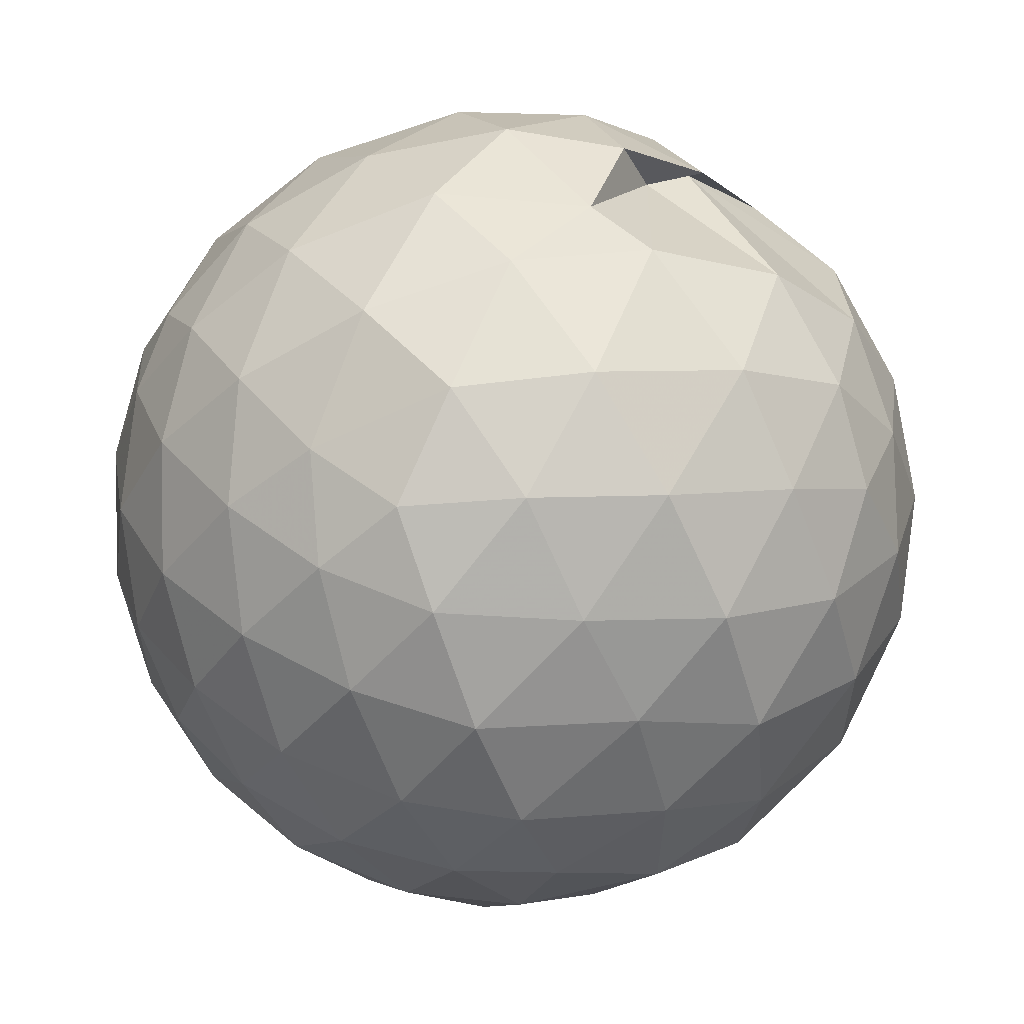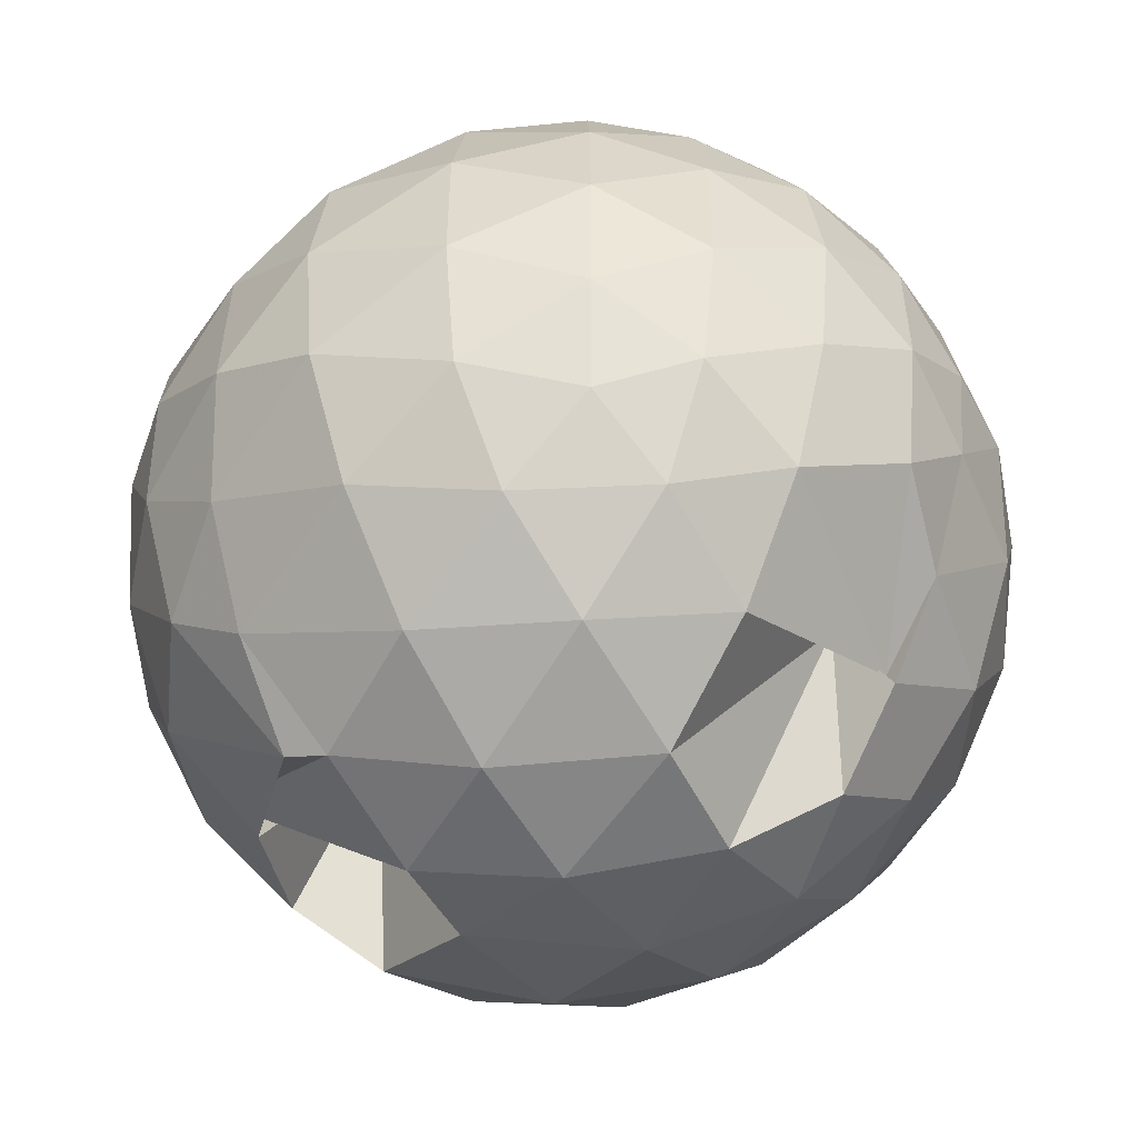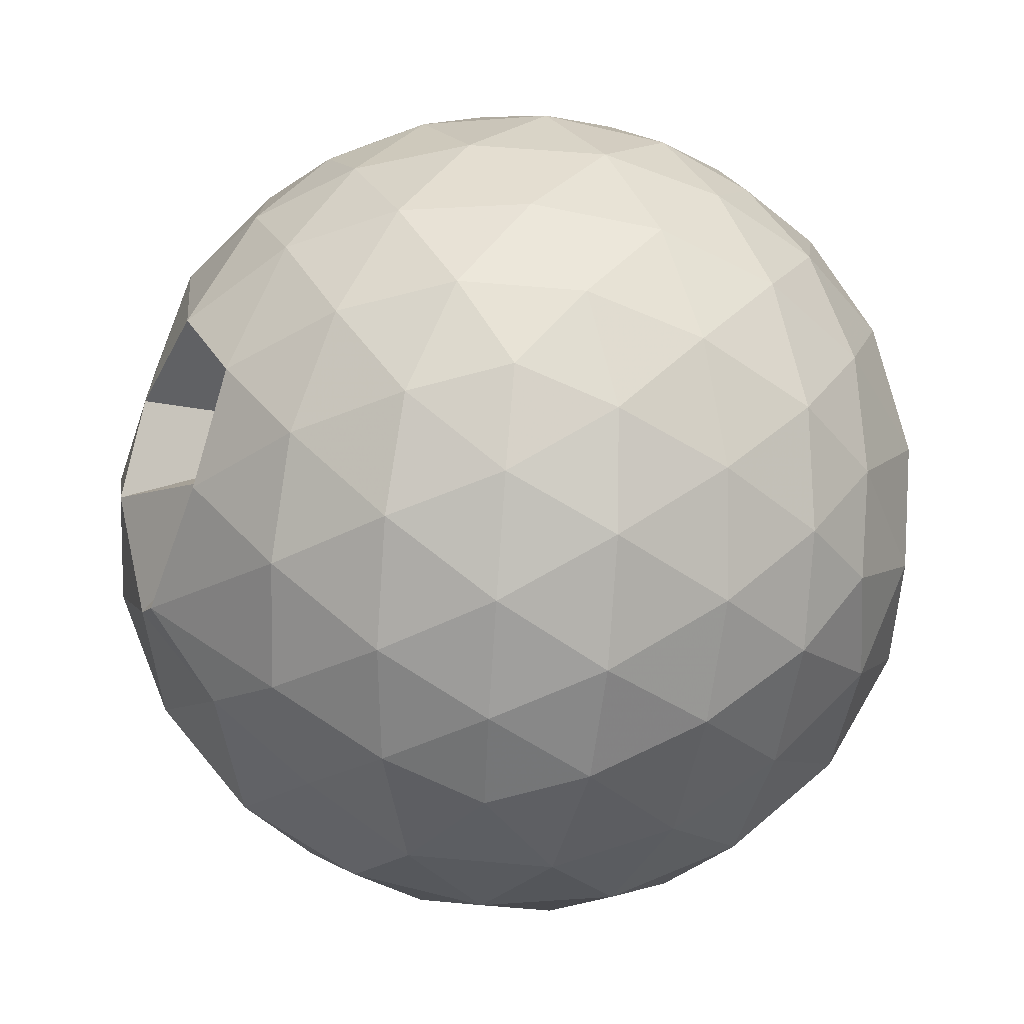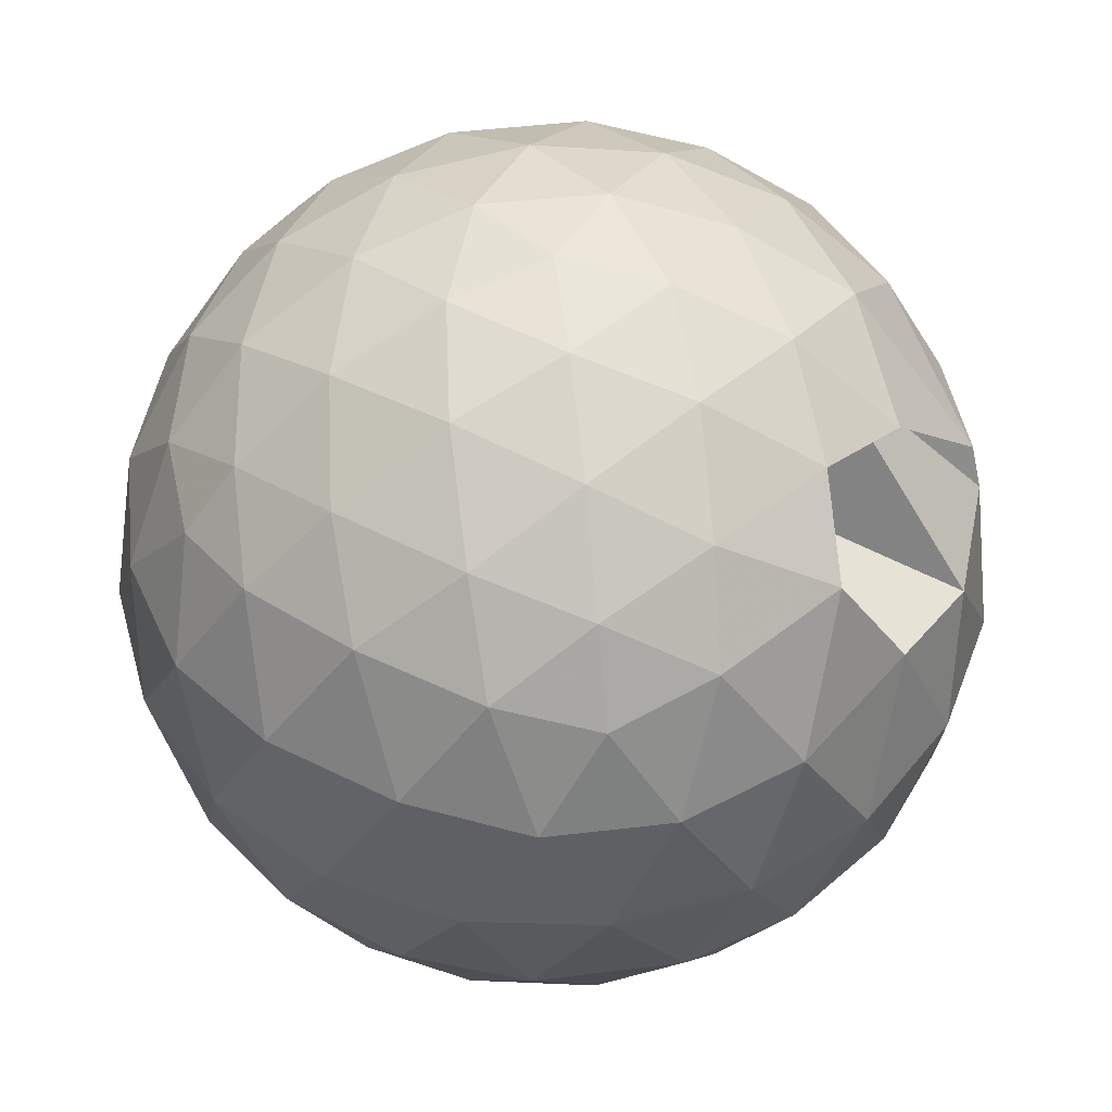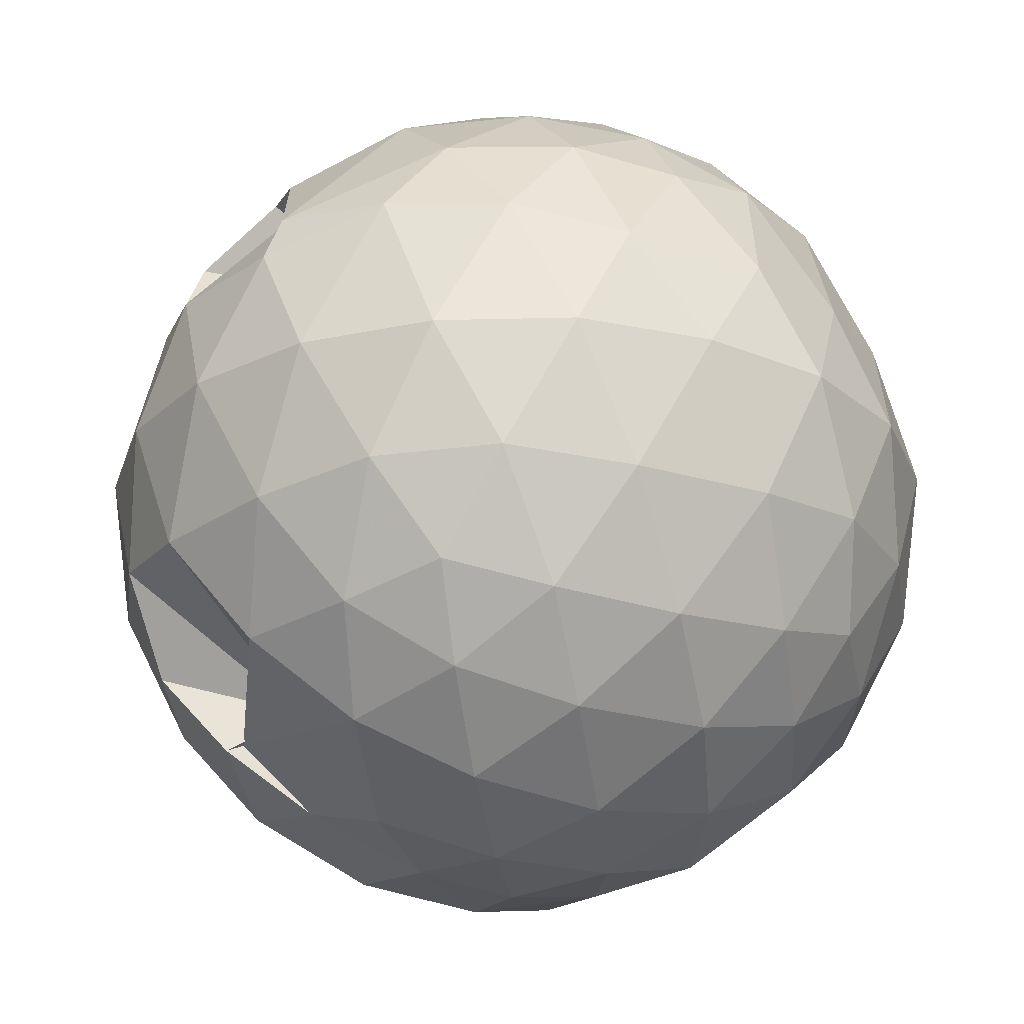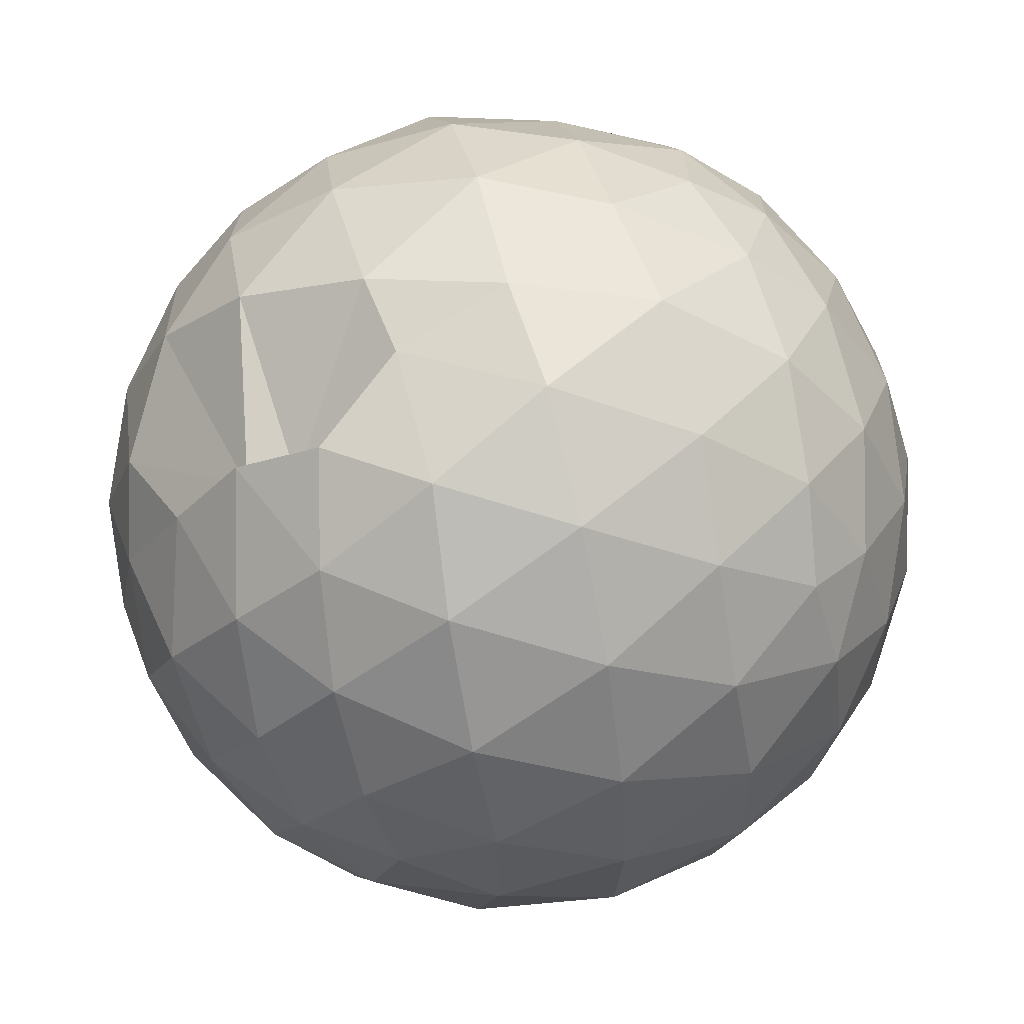
<metadata>
{"format":"obj","ext":"obj","renderer":"f3d","projection":"perspective","resolution":1024,"background":"white","views":[{"elev":57.7,"azim":53.8,"up":"+Y"},{"elev":-51.4,"azim":122.9,"up":"+Y"},{"elev":70.9,"azim":94.8,"up":"+Z"},{"elev":52.2,"azim":-60.8,"up":"+Z"},{"elev":-24.9,"azim":64.3,"up":"+Z"},{"elev":57.7,"azim":-105.1,"up":"+Y"}]}
</metadata>
<code>
v -0.5736 -0.06316 1.021
v -0.5973 -0.05895 -0.9017
v 0.2582 -0.05864 0.5463
v 0.193 0.1632 0.5975
v 0.05715 0.4038 0.6184
v -0.1281 0.6073 0.5912
v -0.3196 0.7328 0.5445
v -0.5488 0.727 0.6077
v -0.816 0.686 0.6171
v -1.067 0.5747 0.5919
v -1.236 0.4245 0.5669
v -1.322 0.2212 0.608
v -1.357 -0.05517 0.6317
v -1.327 -0.3387 0.5997
v -1.241 -0.5548 0.5537
v -1.051 -0.699 0.6127
v -0.7683 -0.8195 0.645
v -0.5711 -0.3858 0.5431
v -0.3739 -0.5736 0.7974
v -0.1473 -0.8478 0.4444
v 0.05587 -0.5366 0.6062
v 0.1916 -0.2845 0.5993
v 0.3363 0.09786 0.3078
v 0.2284 0.3611 0.3145
v 0.0591 0.5771 0.3388
v -0.1625 0.7636 0.3263
v -0.4291 0.8541 0.3259
v -0.7045 0.8486 0.3571
v -0.9972 0.7533 0.3599
v -1.226 0.5975 0.3371
v -1.396 0.3677 0.3375
v -1.478 0.0945 0.3666
v -1.476 -0.2148 0.3716
v -1.396 -0.4868 0.3406
v -1.228 -0.7153 0.3413
v -0.9969 -0.872 0.3692
v -0.6677 -0.9371 0.379
v -0.4367 -0.9685 0.3473
v -0.1643 -0.8821 0.3504
v 0.04979 -0.6839 0.4237
v 0.2125 -0.4563 0.3957
v 0.3379 -0.225 0.3144
v 0.3442 0.2403 0.064
v 0.2038 0.5135 0.06738
v -0.0107 0.7273 0.06812
v -0.2812 0.8572 0.05972
v -0.6024 0.8878 0.04335
v -0.8653 0.8635 0.05742
v -1.136 0.7283 0.05788
v -1.353 0.5139 0.05839
v -1.494 0.2435 0.05807
v -1.542 -0.05795 0.05956
v -1.494 -0.3601 0.05989
v -1.355 -0.6308 0.06196
v -1.139 -0.8442 0.06193
v -0.8712 -0.9785 0.06461
v -0.5731 -1.026 0.06981
v -0.2812 -0.9811 0.06558
v -0.0112 -0.8446 0.06636
v 0.206 -0.6305 0.06456
v 0.3431 -0.3575 0.06852
v 0.389 -0.05897 0.06299
v 0.2475 0.3698 -0.2148
v 0.07411 0.5989 -0.2131
v -0.1525 0.7578 -0.2429
v -0.4755 0.8398 -0.2431
v -0.6634 0.8169 -0.2188
v -0.9811 0.7752 -0.221
v -1.21 0.6022 -0.2481
v -1.395 0.3519 -0.2473
v -1.49 0.085 -0.2203
v -1.49 -0.2005 -0.2202
v -1.395 -0.4678 -0.2446
v -1.198 -0.7299 -0.245
v -0.9914 -0.8878 -0.2206
v -0.7231 -0.9748 -0.2172
v -0.4509 -0.9704 -0.2494
v -0.1523 -0.875 -0.2451
v 0.08247 -0.7168 -0.2185
v 0.2473 -0.4864 -0.2121
v 0.3312 -0.2149 -0.2416
v 0.3314 0.0992 -0.2422
v 0.09842 0.4383 -0.4234
v -0.08591 0.5805 -0.4786
v -0.3421 0.6925 -0.5002
v -0.7778 0.5945 -0.4757
v -0.8054 0.7347 -0.4239
v -1.024 0.6065 -0.4799
v -1.207 0.4083 -0.5039
v -1.343 0.1663 -0.482
v -1.41 -0.05742 -0.4277
v -1.345 -0.2807 -0.4821
v -1.209 -0.5232 -0.5057
v -1.02 -0.724 -0.4807
v -0.8271 -0.8477 -0.4229
v -0.6656 -0.5653 -0.5121
v -0.349 -0.8089 -0.4863
v -0.08439 -0.6976 -0.479
v 0.0964 -0.5561 -0.4247
v 0.1796 -0.3356 -0.4799
v 0.2132 -0.05726 -0.5038
v 0.1794 0.2206 -0.4798
v 0.1184 -0.06034 0.7277
v 0.008427 0.1816 0.7868
v -0.1663 0.4241 0.7849
v -0.3599 0.6056 0.7223
v -0.6212 0.5729 0.7833
v -0.9044 0.4806 0.786
v -1.141 0.3511 0.7221
v -1.189 0.08964 0.789
v -1.187 -0.2168 0.787
v -1.135 -0.4734 0.7305
v -0.9007 -0.5992 0.7909
v -0.6074 -0.6986 0.7748
v -0.3623 -0.7526 0.6764
v -0.1676 -0.5484 0.7852
v 0.004688 -0.3049 0.7871
v -0.09231 -0.06097 0.8912
v -0.2452 0.1797 0.9302
v -0.427 0.4007 0.8906
v -0.7006 0.3301 0.931
v -0.9651 0.2249 0.8935
v -0.984 -0.06182 0.932
v -0.9628 -0.3503 0.8939
v -0.6992 -0.4575 0.9282
v -0.4294 -0.5288 0.888
v -0.2455 -0.3068 0.9295
v -0.3442 -0.06268 0.9919
v -0.5042 0.1605 0.992
v -0.7618 0.07413 0.9938
v -0.762 -0.2016 0.9934
v -0.5035 -0.2874 0.9915
v -0.01586 0.3564 -0.6113
v -0.2497 0.4855 -0.673
v -0.7557 0.5736 -0.5812
v -0.7226 0.6042 -0.5975
v -0.9865 0.4227 -0.6676
v -1.155 0.186 -0.6756
v -1.269 -0.05649 -0.6144
v -1.156 -0.3003 -0.6768
v -0.9799 -0.5421 -0.6736
v -0.7343 -0.7153 -0.6044
v -0.7428 -0.6716 -0.5831
v -0.2485 -0.6011 -0.6744
v -0.01354 -0.4728 -0.6123
v 0.0382 -0.2085 -0.6759
v 0.03737 0.09385 -0.6754
v -0.1891 0.2298 -0.7813
v -0.4654 0.3366 -0.8148
v -0.6875 0.4069 -0.7403
v -0.9053 0.1849 -0.8193
v -1.057 -0.05661 -0.7818
v -0.9028 -0.2992 -0.8199
v -0.6881 -0.5199 -0.743
v -0.4632 -0.4495 -0.8155
v -0.1893 -0.3445 -0.7827
v -0.1697 -0.05712 -0.8223
v -0.3949 0.08062 -0.8824
v -0.6195 0.1662 -0.8647
v -0.8028 -0.05726 -0.8817
v -0.6198 -0.2788 -0.8662
v -0.3947 -0.195 -0.8839
f 3 23 4
f 4 23 24
f 4 24 5
f 5 24 25
f 5 25 6
f 6 25 26
f 6 26 7
f 7 26 27
f 7 27 8
f 8 27 28
f 8 28 9
f 9 28 29
f 9 29 10
f 10 29 30
f 10 30 11
f 11 30 31
f 11 31 12
f 12 31 32
f 12 32 13
f 13 32 33
f 13 33 14
f 14 33 34
f 14 34 15
f 15 34 35
f 15 35 16
f 16 35 36
f 16 36 17
f 17 36 37
f 17 37 18
f 18 37 38
f 18 38 19
f 19 38 39
f 19 39 20
f 20 39 40
f 20 40 21
f 21 40 41
f 21 41 22
f 22 41 42
f 22 42 3
f 3 42 23
f 23 43 24
f 24 43 44
f 24 44 25
f 25 44 45
f 25 45 26
f 26 45 46
f 26 46 27
f 27 46 47
f 27 47 28
f 28 47 48
f 28 48 29
f 29 48 49
f 29 49 30
f 30 49 50
f 30 50 31
f 31 50 51
f 31 51 32
f 32 51 52
f 32 52 33
f 33 52 53
f 33 53 34
f 34 53 54
f 34 54 35
f 35 54 55
f 35 55 36
f 36 55 56
f 36 56 37
f 37 56 57
f 37 57 38
f 38 57 58
f 38 58 39
f 39 58 59
f 39 59 40
f 40 59 60
f 40 60 41
f 41 60 61
f 41 61 42
f 42 61 62
f 42 62 23
f 23 62 43
f 43 63 44
f 44 63 64
f 44 64 45
f 45 64 65
f 45 65 46
f 46 65 66
f 46 66 47
f 47 66 67
f 47 67 48
f 48 67 68
f 48 68 49
f 49 68 69
f 49 69 50
f 50 69 70
f 50 70 51
f 51 70 71
f 51 71 52
f 52 71 72
f 52 72 53
f 53 72 73
f 53 73 54
f 54 73 74
f 54 74 55
f 55 74 75
f 55 75 56
f 56 75 76
f 56 76 57
f 57 76 77
f 57 77 58
f 58 77 78
f 58 78 59
f 59 78 79
f 59 79 60
f 60 79 80
f 60 80 61
f 61 80 81
f 61 81 62
f 62 81 82
f 62 82 43
f 43 82 63
f 63 83 64
f 64 83 84
f 64 84 65
f 65 84 85
f 65 85 66
f 66 85 86
f 66 86 67
f 67 86 87
f 67 87 68
f 68 87 88
f 68 88 69
f 69 88 89
f 69 89 70
f 70 89 90
f 70 90 71
f 71 90 91
f 71 91 72
f 72 91 92
f 72 92 73
f 73 92 93
f 73 93 74
f 74 93 94
f 74 94 75
f 75 94 95
f 75 95 76
f 76 95 96
f 76 96 77
f 77 96 97
f 77 97 78
f 78 97 98
f 78 98 79
f 79 98 99
f 79 99 80
f 80 99 100
f 80 100 81
f 81 100 101
f 81 101 82
f 82 101 102
f 82 102 63
f 63 102 83
f 103 104 118
f 104 119 118
f 104 105 119
f 105 120 119
f 105 106 120
f 106 107 120
f 107 121 120
f 107 108 121
f 108 122 121
f 108 109 122
f 109 110 122
f 110 123 122
f 110 111 123
f 111 124 123
f 111 112 124
f 112 113 124
f 113 125 124
f 113 114 125
f 114 126 125
f 114 115 126
f 115 116 126
f 116 127 126
f 116 117 127
f 117 118 127
f 117 103 118
f 118 119 128
f 119 129 128
f 119 120 129
f 120 121 129
f 121 130 129
f 121 122 130
f 122 123 130
f 123 131 130
f 123 124 131
f 124 125 131
f 125 132 131
f 125 126 132
f 126 127 132
f 127 128 132
f 127 118 128
f 133 148 134
f 134 148 149
f 134 149 135
f 135 149 150
f 135 150 136
f 136 150 137
f 137 150 151
f 137 151 138
f 138 151 152
f 138 152 139
f 139 152 140
f 140 152 153
f 140 153 141
f 141 153 154
f 141 154 142
f 142 154 143
f 143 154 155
f 143 155 144
f 144 155 156
f 144 156 145
f 145 156 146
f 146 156 157
f 146 157 147
f 147 157 148
f 147 148 133
f 148 158 149
f 149 158 159
f 149 159 150
f 150 159 151
f 151 159 160
f 151 160 152
f 152 160 153
f 153 160 161
f 153 161 154
f 154 161 155
f 155 161 162
f 155 162 156
f 156 162 157
f 157 162 158
f 157 158 148
f 3 4 103
f 103 4 104
f 4 5 104
f 104 5 105
f 5 6 105
f 105 6 106
f 6 7 106
f 7 8 106
f 106 8 107
f 8 9 107
f 107 9 108
f 9 10 108
f 108 10 109
f 10 11 109
f 11 12 109
f 109 12 110
f 12 13 110
f 110 13 111
f 13 14 111
f 111 14 112
f 14 15 112
f 15 16 112
f 112 16 113
f 16 17 113
f 113 17 114
f 17 18 114
f 114 18 115
f 18 19 115
f 19 20 115
f 115 20 116
f 20 21 116
f 116 21 117
f 21 22 117
f 117 22 103
f 22 3 103
f 83 133 84
f 84 133 134
f 84 134 85
f 85 134 135
f 85 135 86
f 86 135 136
f 86 136 87
f 87 136 88
f 88 136 137
f 88 137 89
f 89 137 138
f 89 138 90
f 90 138 139
f 90 139 91
f 91 139 92
f 92 139 140
f 92 140 93
f 93 140 141
f 93 141 94
f 94 141 142
f 94 142 95
f 95 142 96
f 96 142 143
f 96 143 97
f 97 143 144
f 97 144 98
f 98 144 145
f 98 145 99
f 99 145 100
f 100 145 146
f 100 146 101
f 101 146 147
f 101 147 102
f 102 147 133
f 102 133 83
f 128 129 1
f 129 130 1
f 130 131 1
f 131 132 1
f 132 128 1
f 159 158 2
f 160 159 2
f 161 160 2
f 162 161 2
f 158 162 2

</code>
